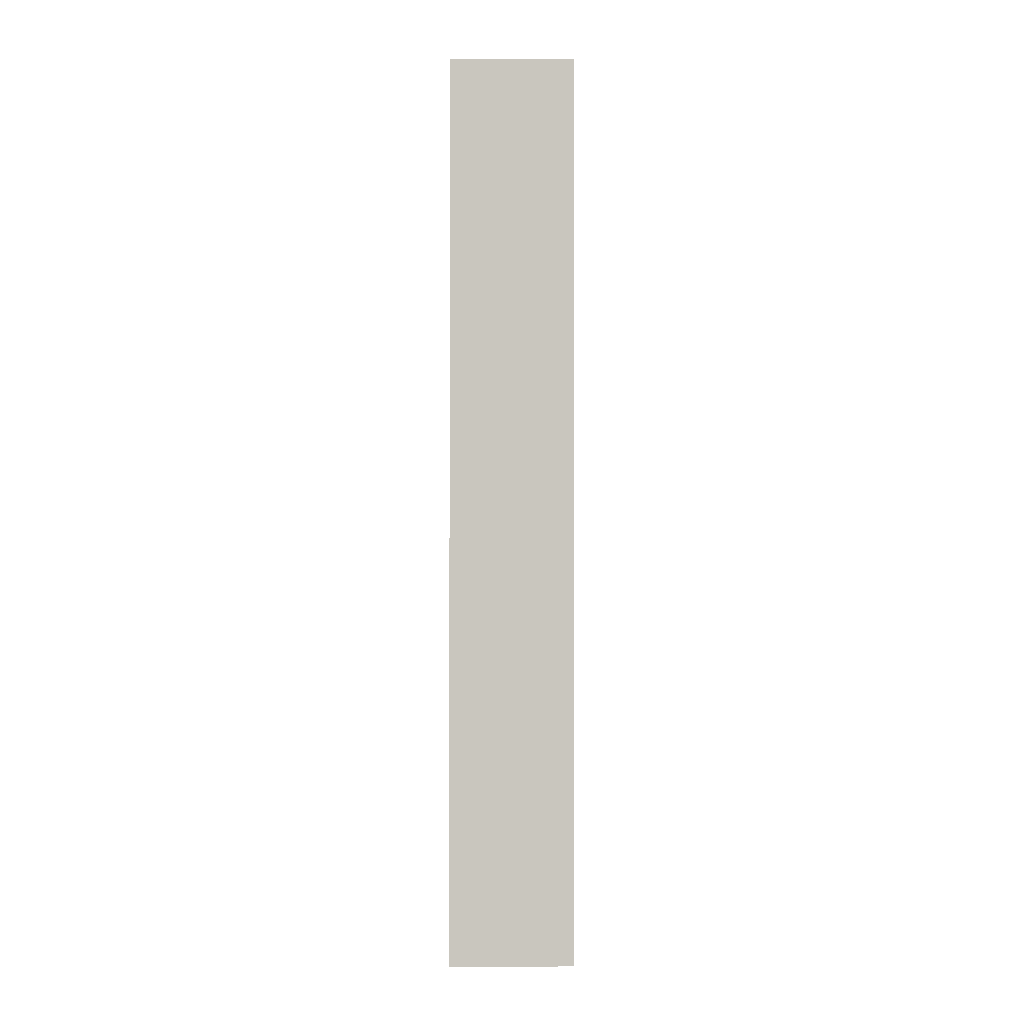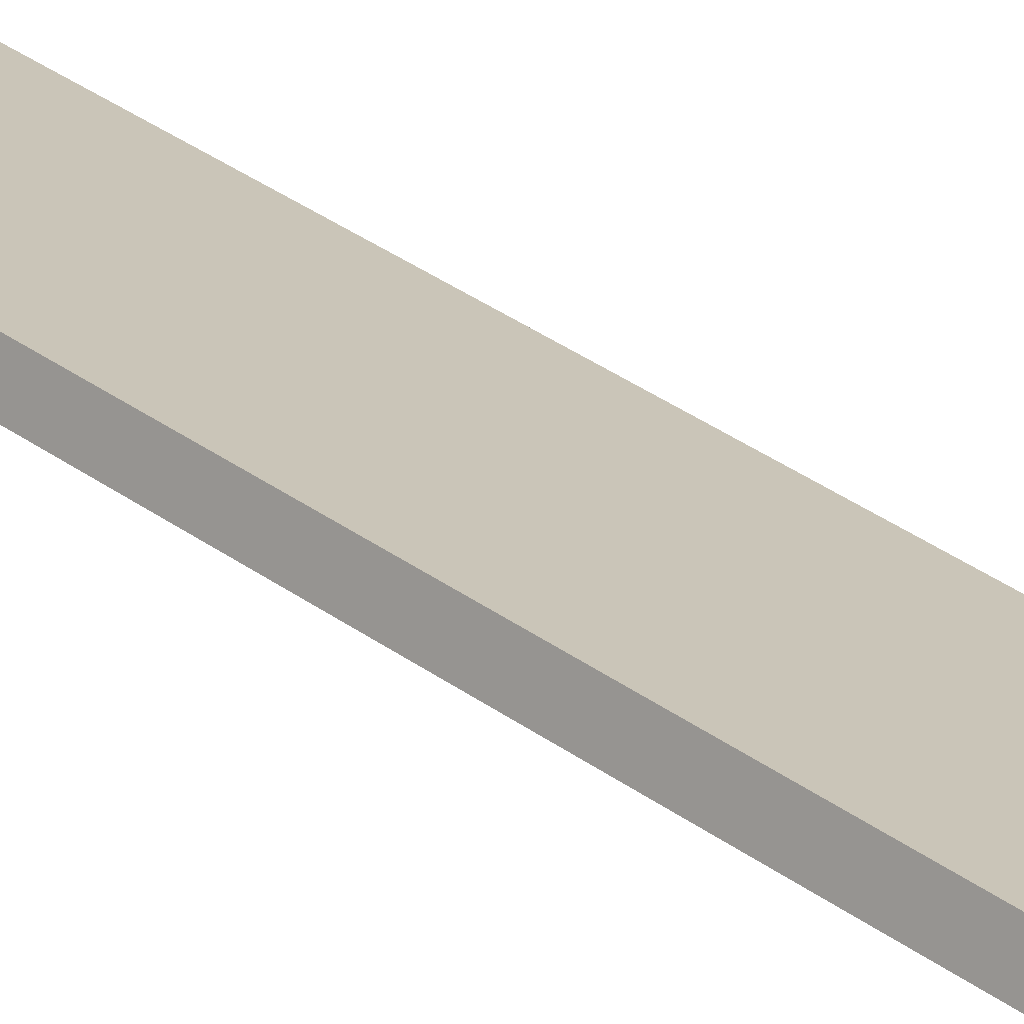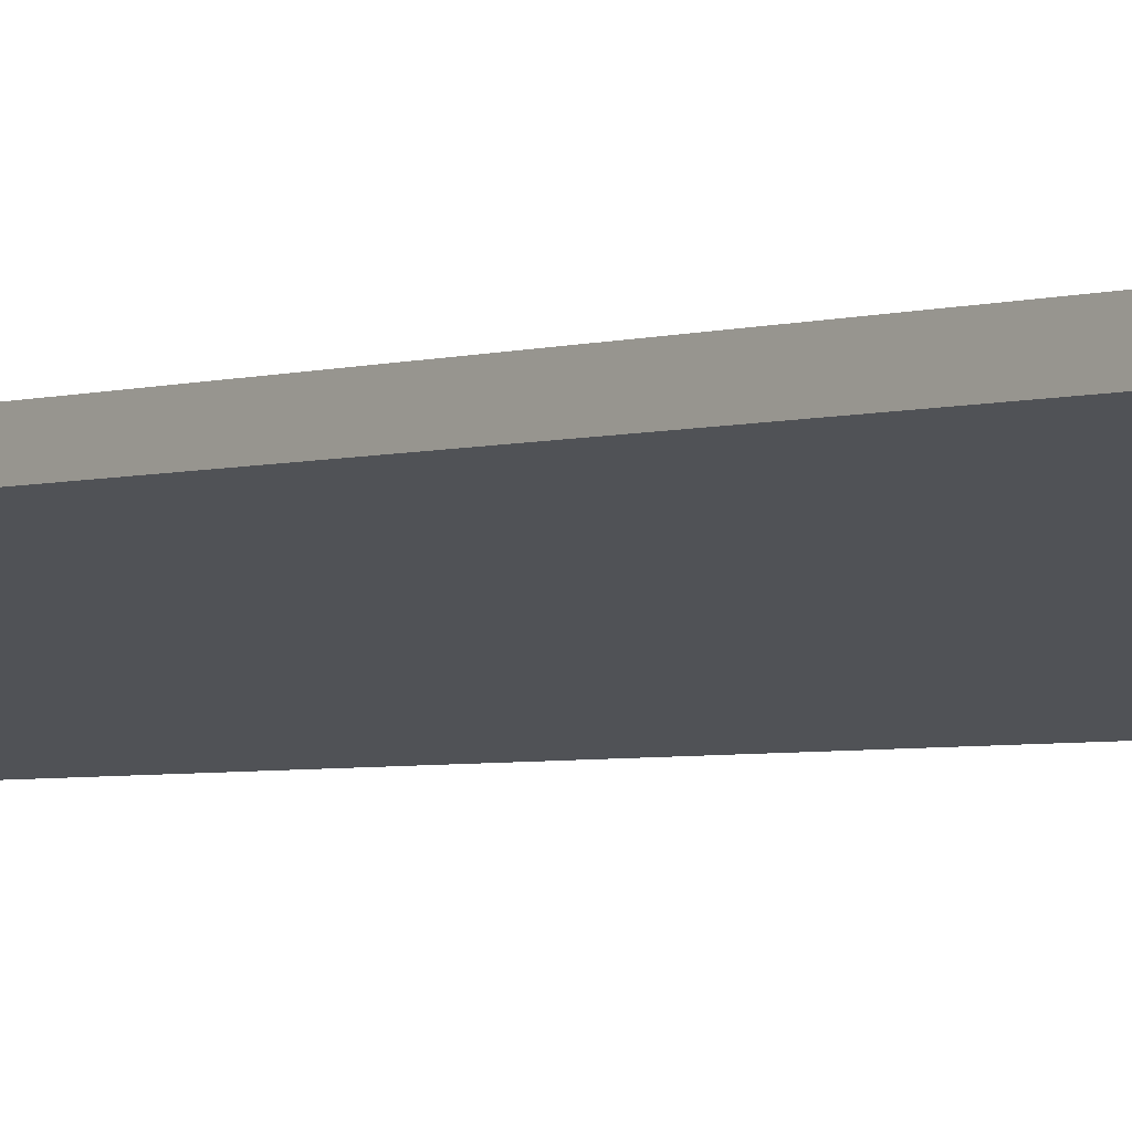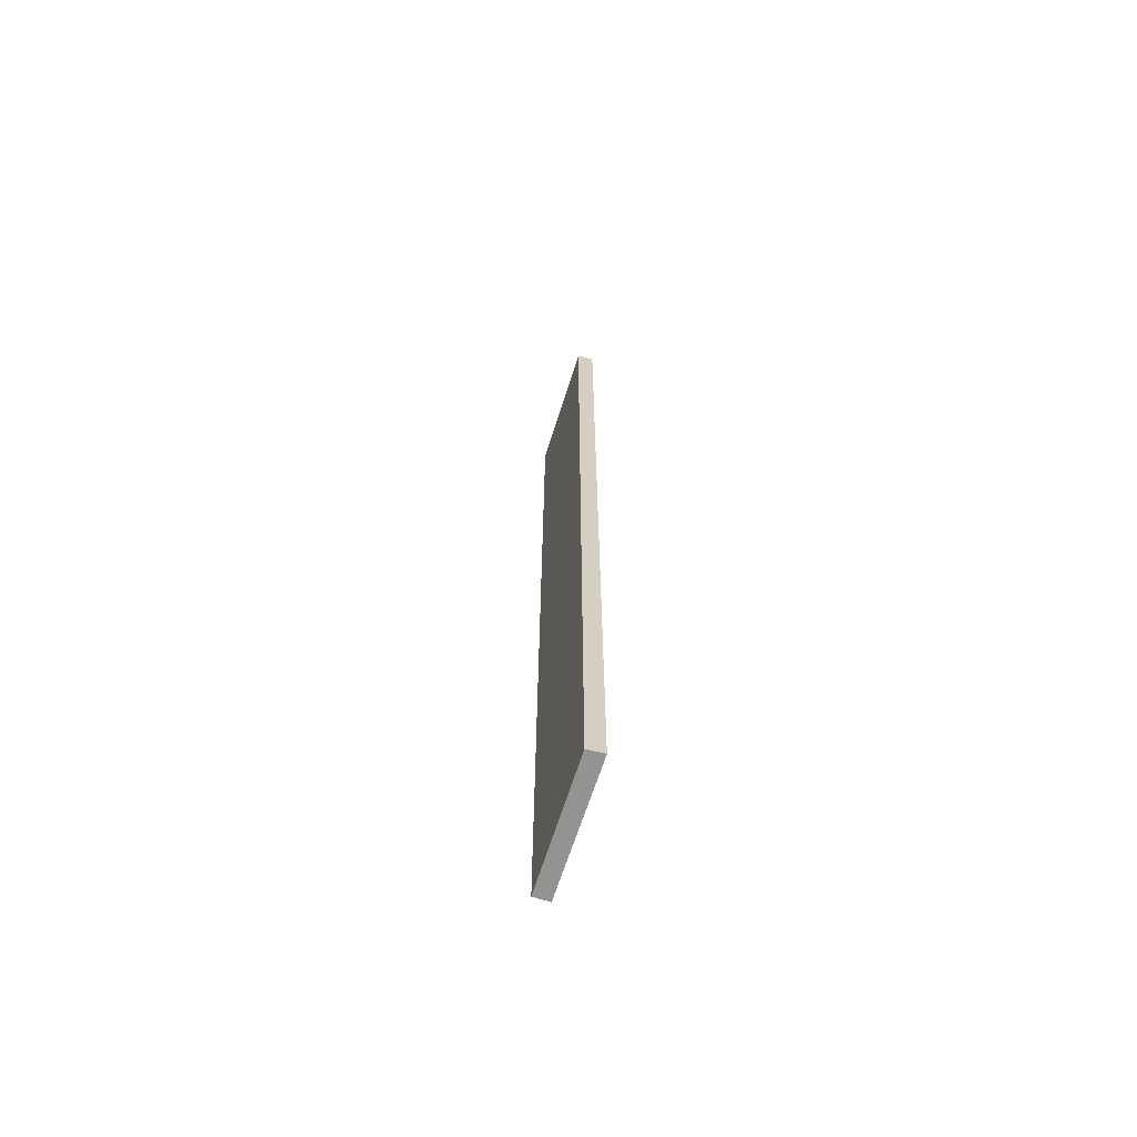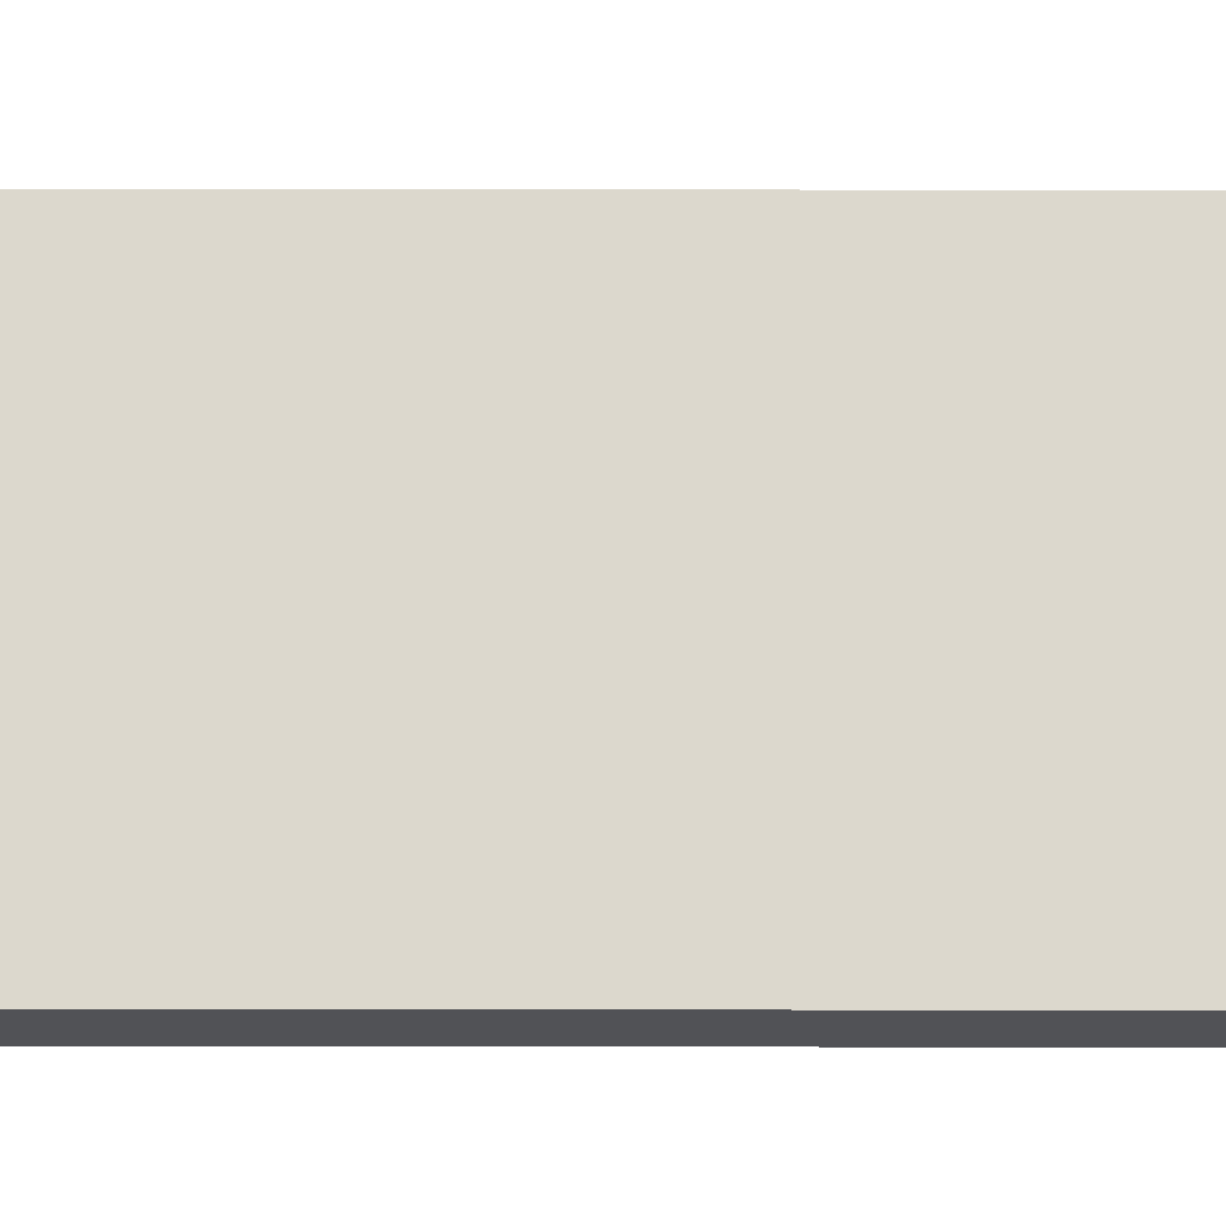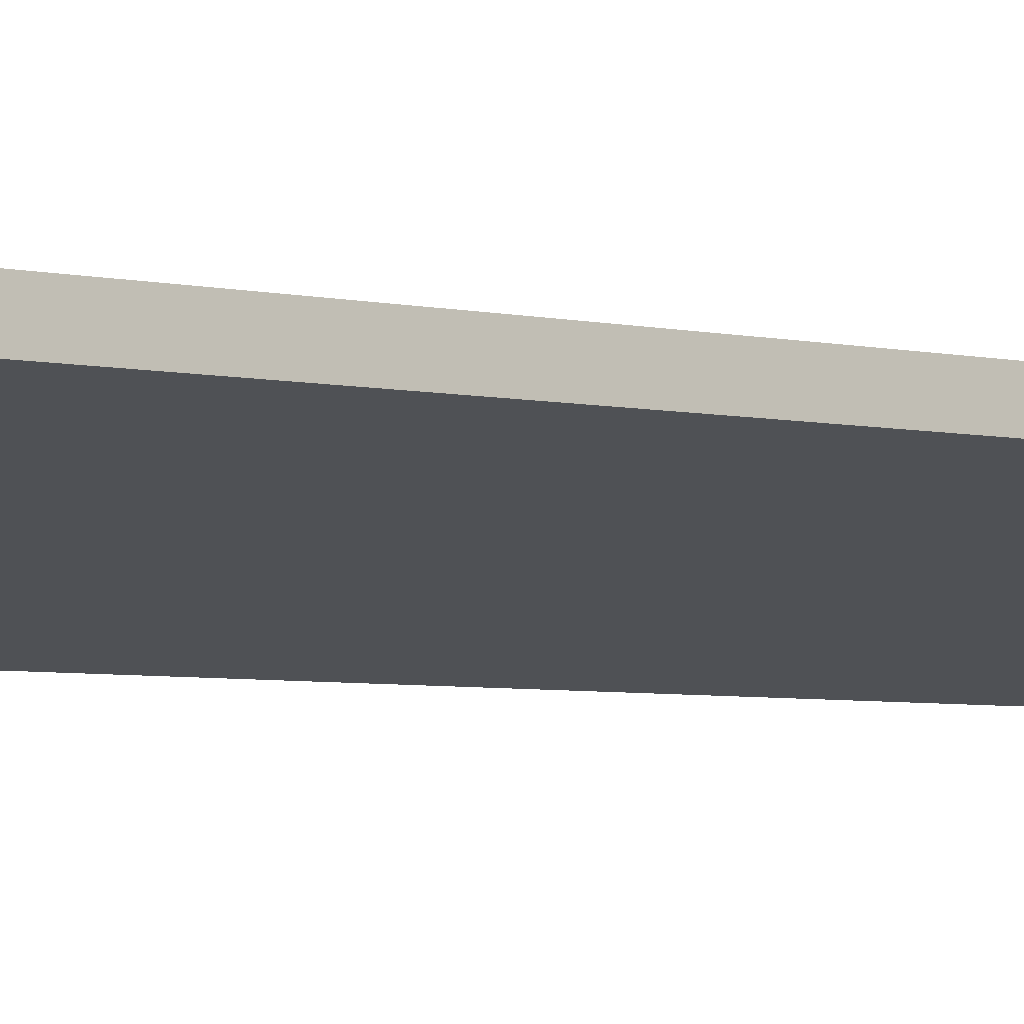
<metadata>
{"format":"obj","ext":"obj","renderer":"f3d","projection":"perspective","resolution":1024,"background":"white","views":[{"elev":-0.5,"azim":-161.4,"up":"+Y"},{"elev":30.8,"azim":-42.6,"up":"+Z"},{"elev":-2.1,"azim":-29.4,"up":"+Z"},{"elev":-66.8,"azim":91.8,"up":"+Y"},{"elev":53.1,"azim":90.1,"up":"+Z"},{"elev":-2.3,"azim":-146.8,"up":"+Z"}]}
</metadata>
<code>
v  1.902 14.73 -0.68
v  1.66 14.73 -0.323
v  1.971 14.73 -0.432
v  1.581 14.73 -0.565
v  0.083 14.73 0.23
v  0 14.73 9.021e-16
v  1.902 4.164e-17 -0.68
v  0 0 0
v  1.581 3.46e-17 -0.565
v  0.083 -1.408e-17 0.23
v  1.971 2.645e-17 -0.432
v  1.66 1.978e-17 -0.323
g defaultobject
f 1 2 3
f 2 1 4
f 2 4 5
f 5 4 6
f 7 4 1
f 4 7 6
f 6 7 8
f 8 7 9
f 8 5 6
f 5 8 10
f 10 2 5
f 2 10 3
f 3 10 11
f 11 10 12
f 11 1 3
f 1 11 7
f 9 10 8
f 10 9 12
f 12 9 7
f 12 7 11

</code>
